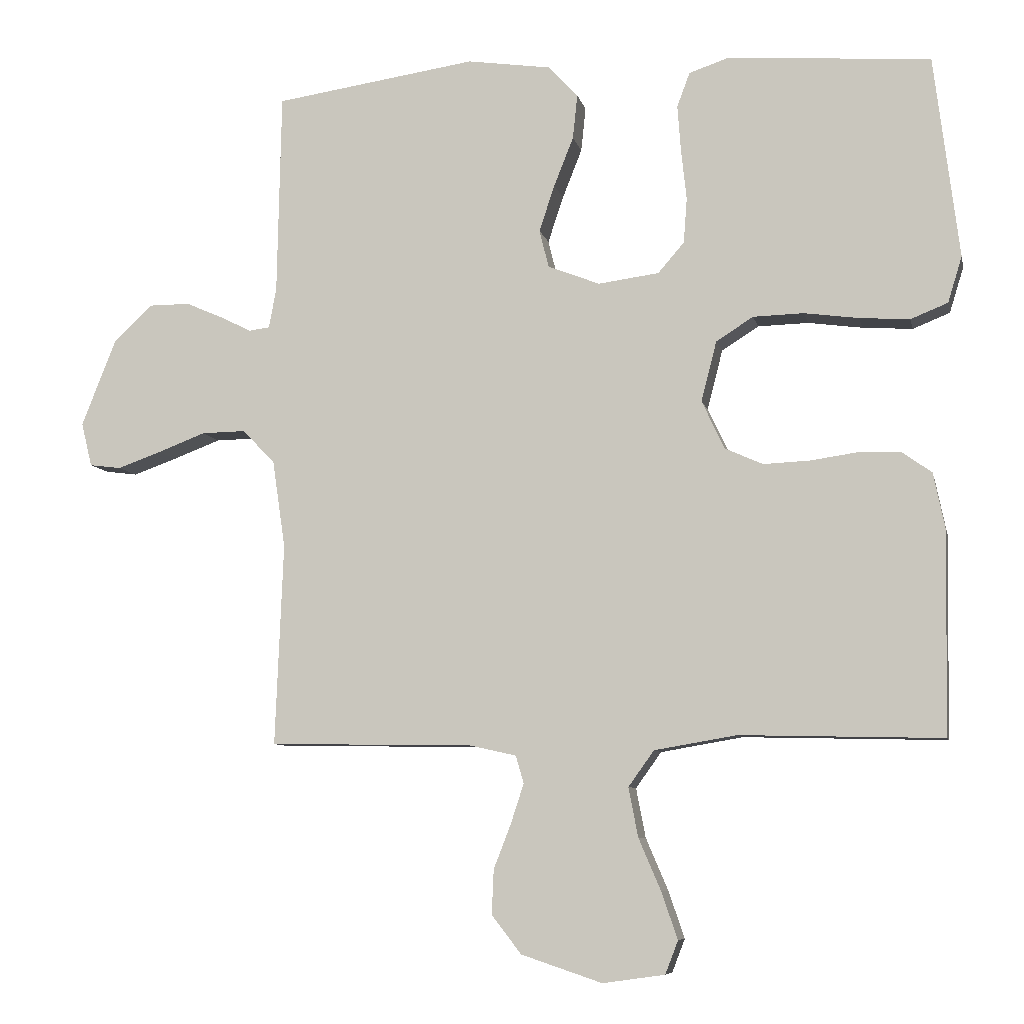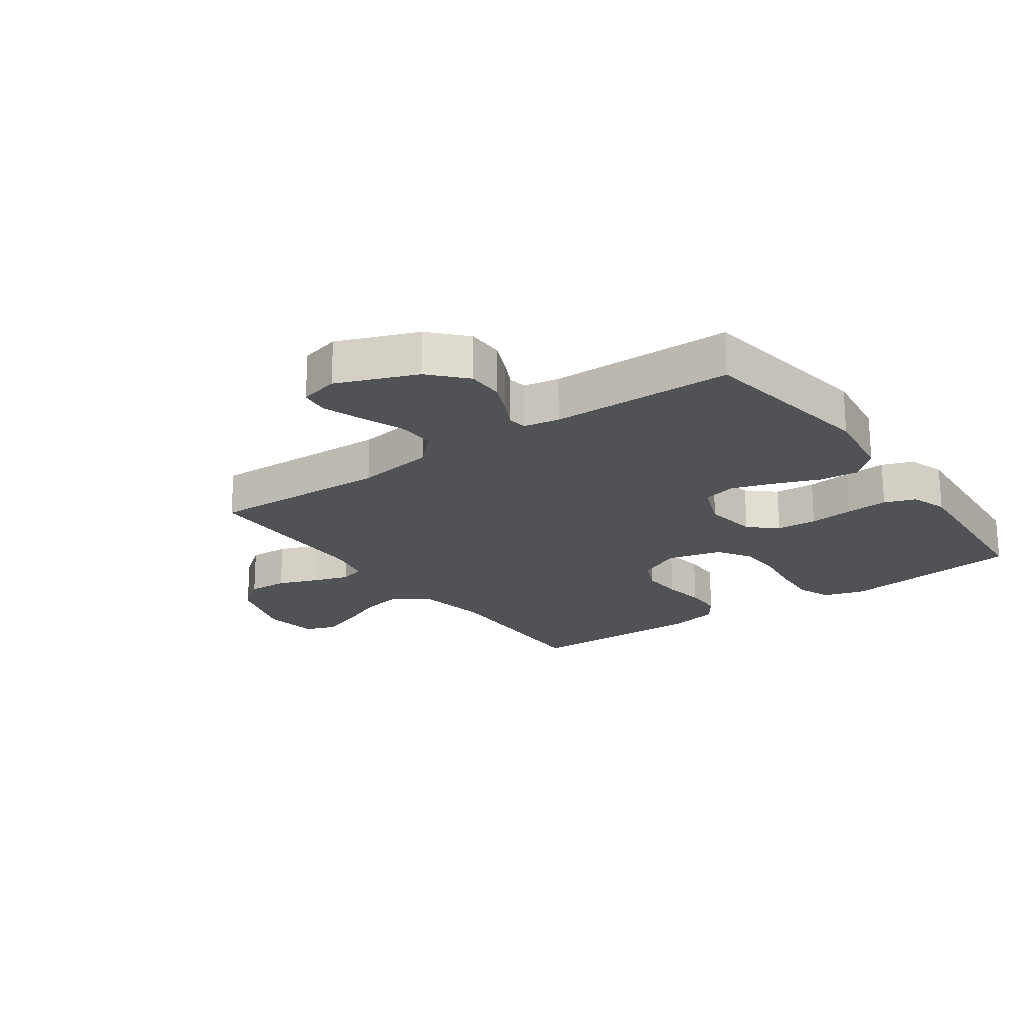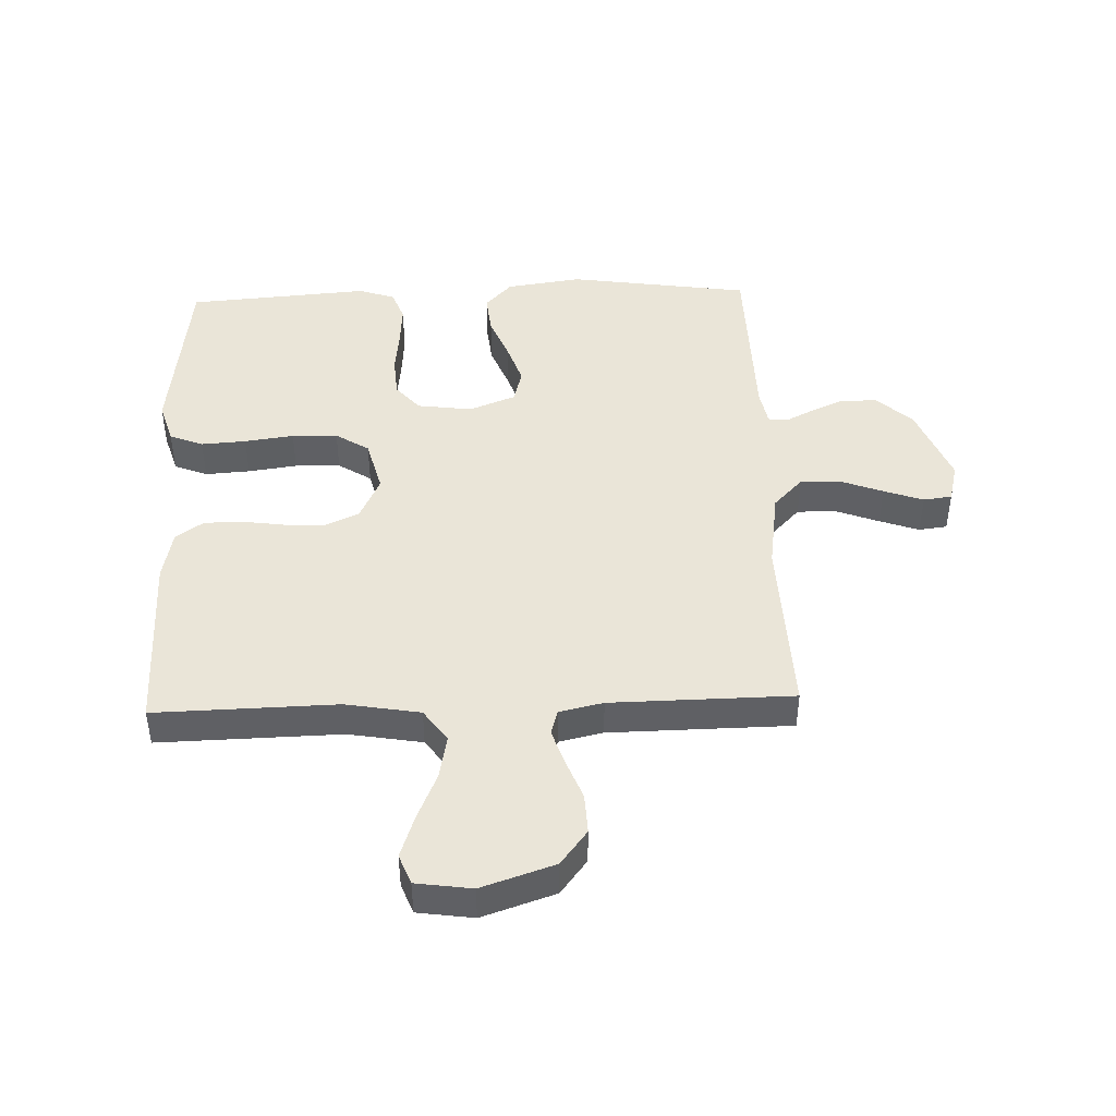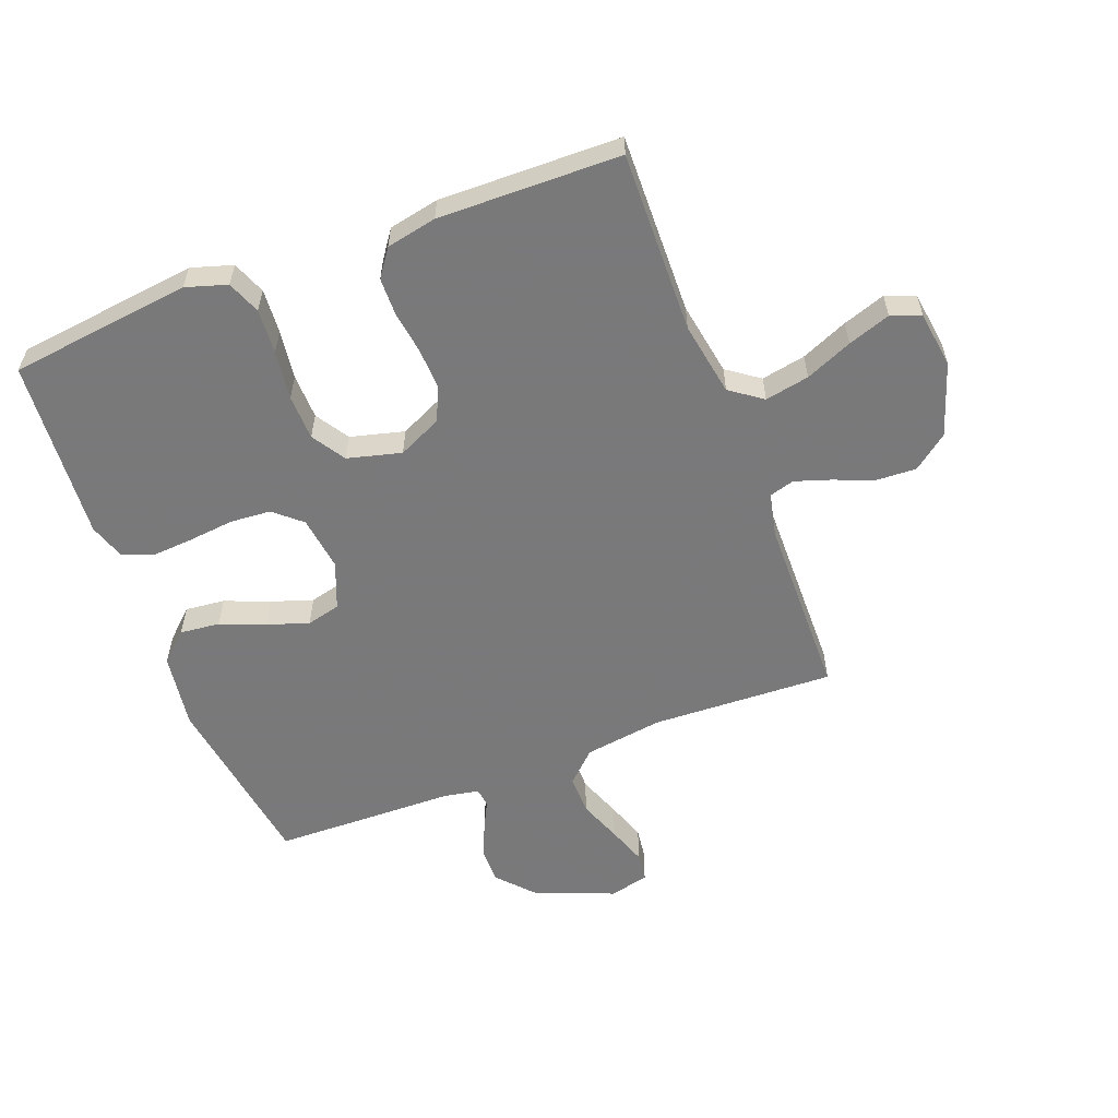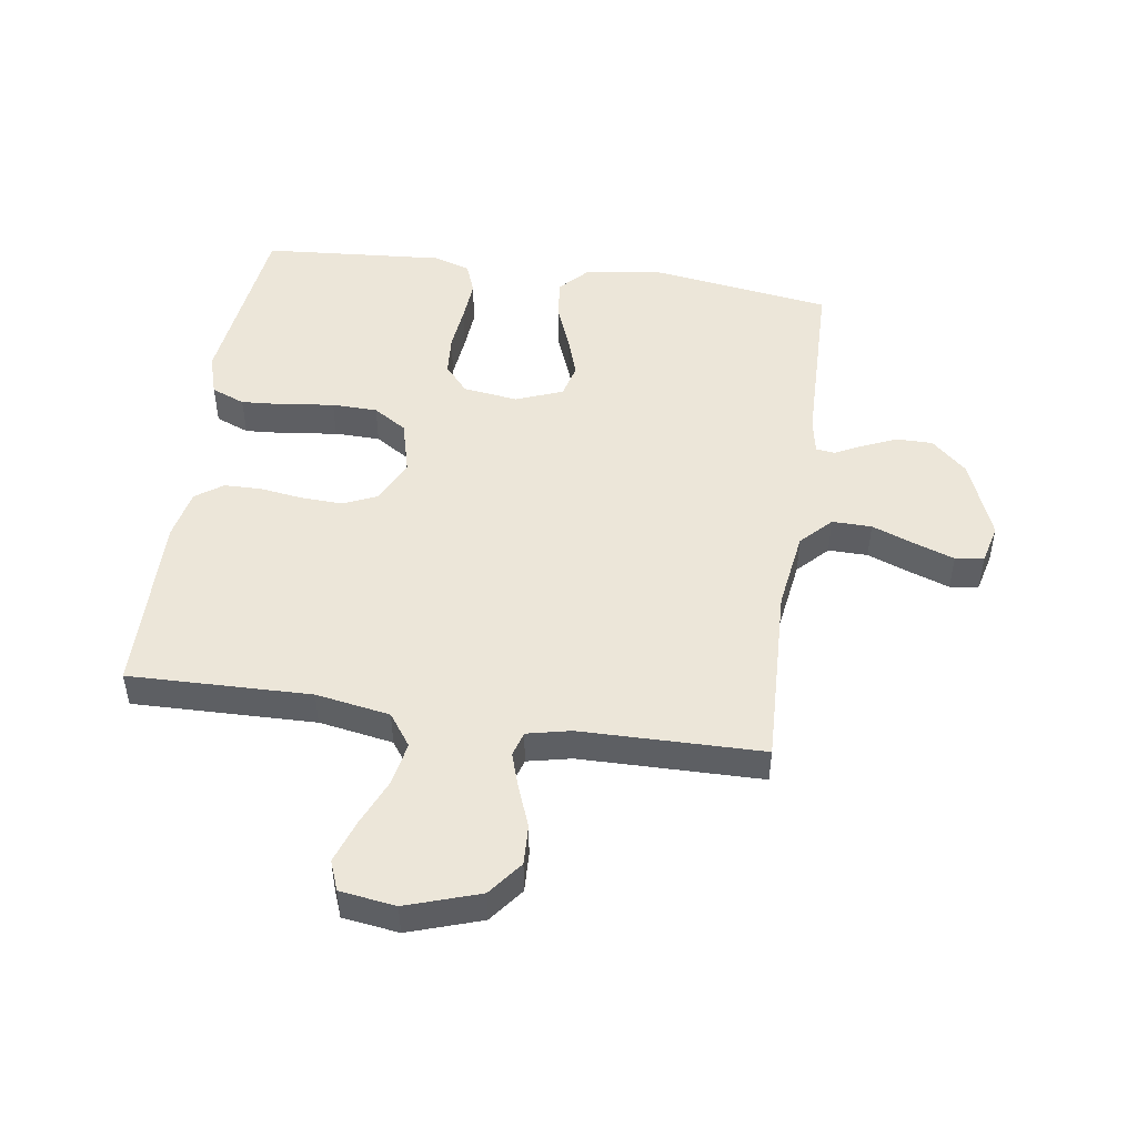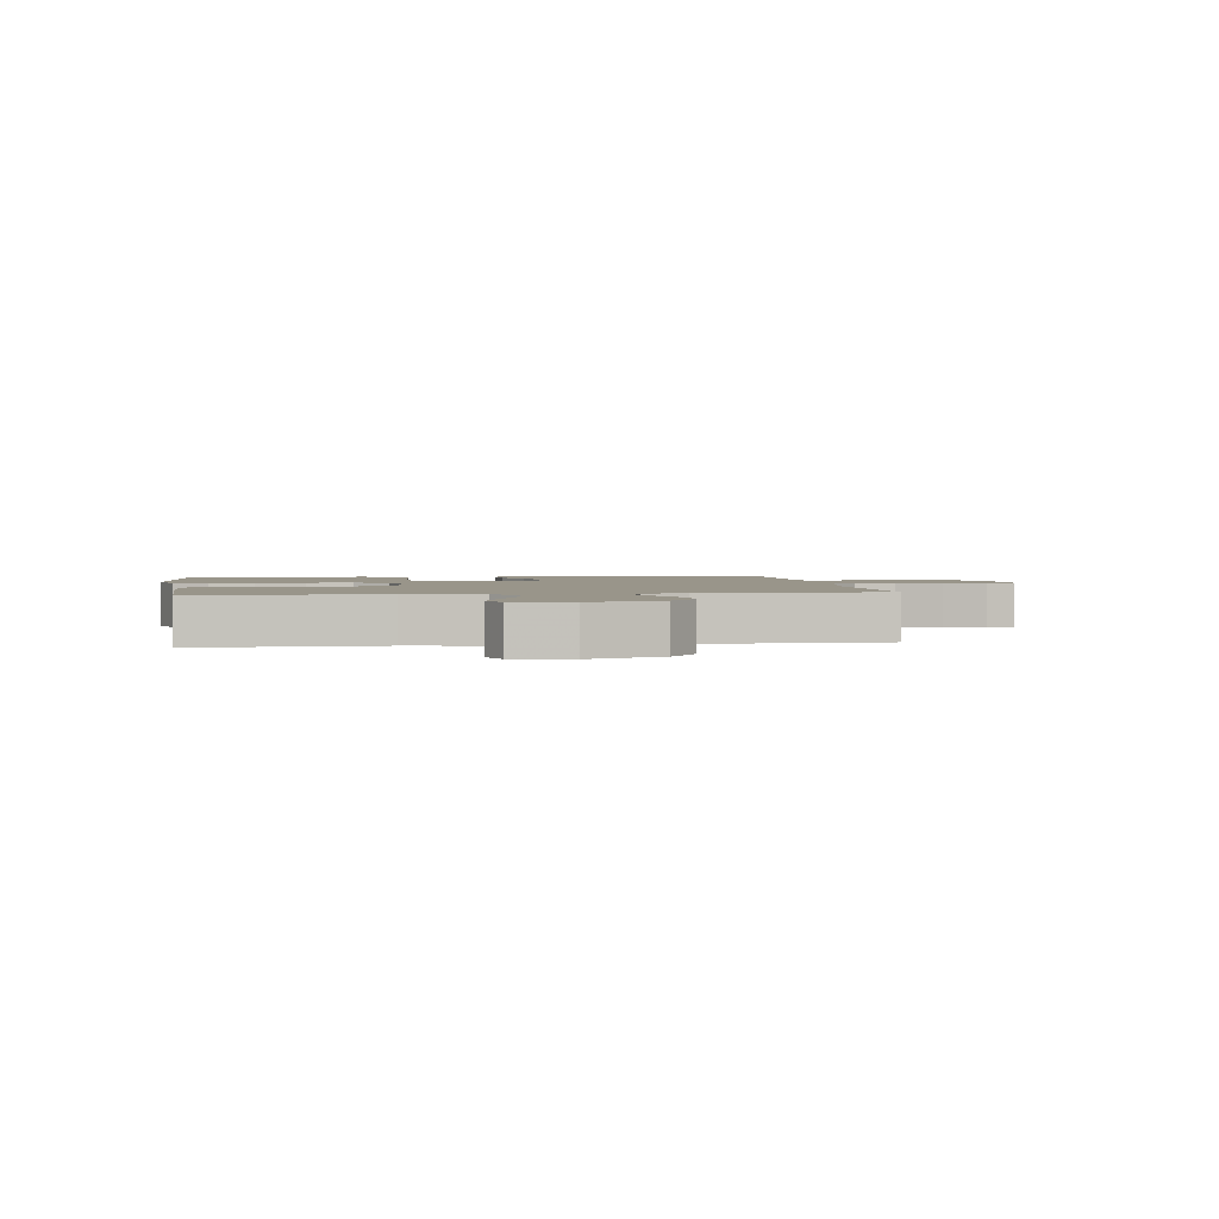
<metadata>
{"format":"obj","ext":"obj","renderer":"f3d","projection":"perspective","resolution":1024,"background":"white","views":[{"elev":-7.7,"azim":12.0,"up":"+Z"},{"elev":-20.7,"azim":-54.3,"up":"+Y"},{"elev":44.9,"azim":178.0,"up":"+Y"},{"elev":-57.8,"azim":110.8,"up":"+Y"},{"elev":48.7,"azim":-171.6,"up":"+Y"},{"elev":2.1,"azim":171.5,"up":"+Y"}]}
</metadata>
<code>
v -0.5 0.07 -0.5
v -0.488 0.07 -0.2
v -0.507 0.07 -0.07
v -0.555 0.07 -0.02
v -0.62 0.07 -0.021
v -0.691 0.07 -0.048
v -0.756 0.07 -0.071
v -0.803 0.07 -0.065
v -0.819 0.07 0
v -0.767 0.07 0.131
v -0.709 0.07 0.184
v -0.649 0.07 0.184
v -0.594 0.07 0.16
v -0.548 0.07 0.137
v -0.517 0.07 0.141
v -0.506 0.07 0.2
v -0.5 0.07 0.5
v -0.2 0.07 0.544
v -0.076 0.07 0.526
v -0.032 0.07 0.479
v -0.039 0.07 0.413
v -0.068 0.07 0.34
v -0.091 0.07 0.271
v -0.077 0.07 0.215
v 0 0.07 0.185
v 0.09 0.07 0.197
v 0.129 0.07 0.242
v 0.134 0.07 0.309
v 0.126 0.07 0.383
v 0.121 0.07 0.452
v 0.14 0.07 0.503
v 0.2 0.07 0.523
v 0.5 0.07 0.5
v 0.537 0.07 0.2
v 0.516 0.07 0.132
v 0.461 0.07 0.11
v 0.387 0.07 0.115
v 0.306 0.07 0.126
v 0.231 0.07 0.124
v 0.176 0.07 0.089
v 0.153 0.07 0
v 0.187 0.07 -0.072
v 0.243 0.07 -0.097
v 0.311 0.07 -0.094
v 0.381 0.07 -0.084
v 0.443 0.07 -0.085
v 0.488 0.07 -0.117
v 0.505 0.07 -0.2
v 0.5 0.07 -0.5
v 0.2 0.07 -0.493
v 0.078 0.07 -0.514
v 0.04 0.07 -0.567
v 0.054 0.07 -0.64
v 0.087 0.07 -0.717
v 0.111 0.07 -0.787
v 0.092 0.07 -0.836
v 0 0.07 -0.849
v -0.12 0.07 -0.809
v -0.164 0.07 -0.752
v -0.161 0.07 -0.686
v -0.135 0.07 -0.619
v -0.116 0.07 -0.561
v -0.128 0.07 -0.52
v -0.2 0.07 -0.504
v -0.5 0 -0.5
v -0.488 0 -0.2
v -0.507 0 -0.07
v -0.555 0 -0.02
v -0.62 0 -0.021
v -0.691 0 -0.048
v -0.756 0 -0.071
v -0.803 0 -0.065
v -0.819 0 0
v -0.767 0 0.131
v -0.709 0 0.184
v -0.649 0 0.184
v -0.594 0 0.16
v -0.548 0 0.137
v -0.517 0 0.141
v -0.506 0 0.2
v -0.5 0 0.5
v -0.2 0 0.544
v -0.076 0 0.526
v -0.032 0 0.479
v -0.039 0 0.413
v -0.068 0 0.34
v -0.091 0 0.271
v -0.077 0 0.215
v 0 0 0.185
v 0.09 0 0.197
v 0.129 0 0.242
v 0.134 0 0.309
v 0.126 0 0.383
v 0.121 0 0.452
v 0.14 0 0.503
v 0.2 0 0.523
v 0.5 0 0.5
v 0.537 0 0.2
v 0.516 0 0.132
v 0.461 0 0.11
v 0.387 0 0.115
v 0.306 0 0.126
v 0.231 0 0.124
v 0.176 0 0.089
v 0.153 0 0
v 0.187 0 -0.072
v 0.243 0 -0.097
v 0.311 0 -0.094
v 0.381 0 -0.084
v 0.443 0 -0.085
v 0.488 0 -0.117
v 0.505 0 -0.2
v 0.5 0 -0.5
v 0.2 0 -0.493
v 0.078 0 -0.514
v 0.04 0 -0.567
v 0.054 0 -0.64
v 0.087 0 -0.717
v 0.111 0 -0.787
v 0.092 0 -0.836
v 0 0 -0.849
v -0.12 0 -0.809
v -0.164 0 -0.752
v -0.161 0 -0.686
v -0.135 0 -0.619
v -0.116 0 -0.561
v -0.128 0 -0.52
v -0.2 0 -0.504
f 58 59 60 61
f 58 61 62
f 57 58 62
f 56 57 62 63
f 53 54 55 56
f 47 48 49 50
f 47 50 51
f 44 45 46 47
f 43 44 47 51
f 42 43 51 52
f 35 36 37 38
f 35 38 39
f 34 35 39
f 33 34 39
f 32 33 39 40
f 28 29 30 31
f 28 31 32 40
f 19 20 21 22
f 19 22 23
f 16 17 18 19
f 15 16 19 23
f 11 12 13 14
f 9 10 11 14
f 9 14 15
f 5 6 7 8
f 5 8 9 15
f 64 1 2
f 63 64 2 3
f 53 56 63
f 52 53 63 3
f 41 42 52 3
f 27 28 40 41
f 26 27 41
f 25 26 41 3
f 5 15 23 24
f 4 5 24 25
f 3 4 25
f 125 124 123 122
f 126 125 122
f 126 122 121
f 127 126 121 120
f 120 119 118 117
f 114 113 112 111
f 115 114 111
f 111 110 109 108
f 115 111 108 107
f 116 115 107 106
f 102 101 100 99
f 103 102 99
f 103 99 98
f 103 98 97
f 104 103 97 96
f 95 94 93 92
f 104 96 95 92
f 86 85 84 83
f 87 86 83
f 83 82 81 80
f 87 83 80 79
f 78 77 76 75
f 78 75 74 73
f 79 78 73
f 72 71 70 69
f 79 73 72 69
f 66 65 128
f 67 66 128 127
f 127 120 117
f 67 127 117 116
f 67 116 106 105
f 105 104 92 91
f 105 91 90
f 67 105 90 89
f 88 87 79 69
f 89 88 69 68
f 89 68 67
f 1 65 66 2
f 2 66 67 3
f 3 67 68 4
f 4 68 69 5
f 5 69 70 6
f 6 70 71 7
f 7 71 72 8
f 8 72 73 9
f 9 73 74 10
f 10 74 75 11
f 11 75 76 12
f 12 76 77 13
f 13 77 78 14
f 14 78 79 15
f 15 79 80 16
f 16 80 81 17
f 17 81 82 18
f 18 82 83 19
f 19 83 84 20
f 20 84 85 21
f 21 85 86 22
f 22 86 87 23
f 23 87 88 24
f 24 88 89 25
f 25 89 90 26
f 26 90 91 27
f 27 91 92 28
f 28 92 93 29
f 29 93 94 30
f 30 94 95 31
f 31 95 96 32
f 32 96 97 33
f 33 97 98 34
f 34 98 99 35
f 35 99 100 36
f 36 100 101 37
f 37 101 102 38
f 38 102 103 39
f 39 103 104 40
f 40 104 105 41
f 41 105 106 42
f 42 106 107 43
f 43 107 108 44
f 44 108 109 45
f 45 109 110 46
f 46 110 111 47
f 47 111 112 48
f 48 112 113 49
f 49 113 114 50
f 50 114 115 51
f 51 115 116 52
f 52 116 117 53
f 53 117 118 54
f 54 118 119 55
f 55 119 120 56
f 56 120 121 57
f 57 121 122 58
f 58 122 123 59
f 59 123 124 60
f 60 124 125 61
f 61 125 126 62
f 62 126 127 63
f 63 127 128 64
f 64 128 65 1

</code>
